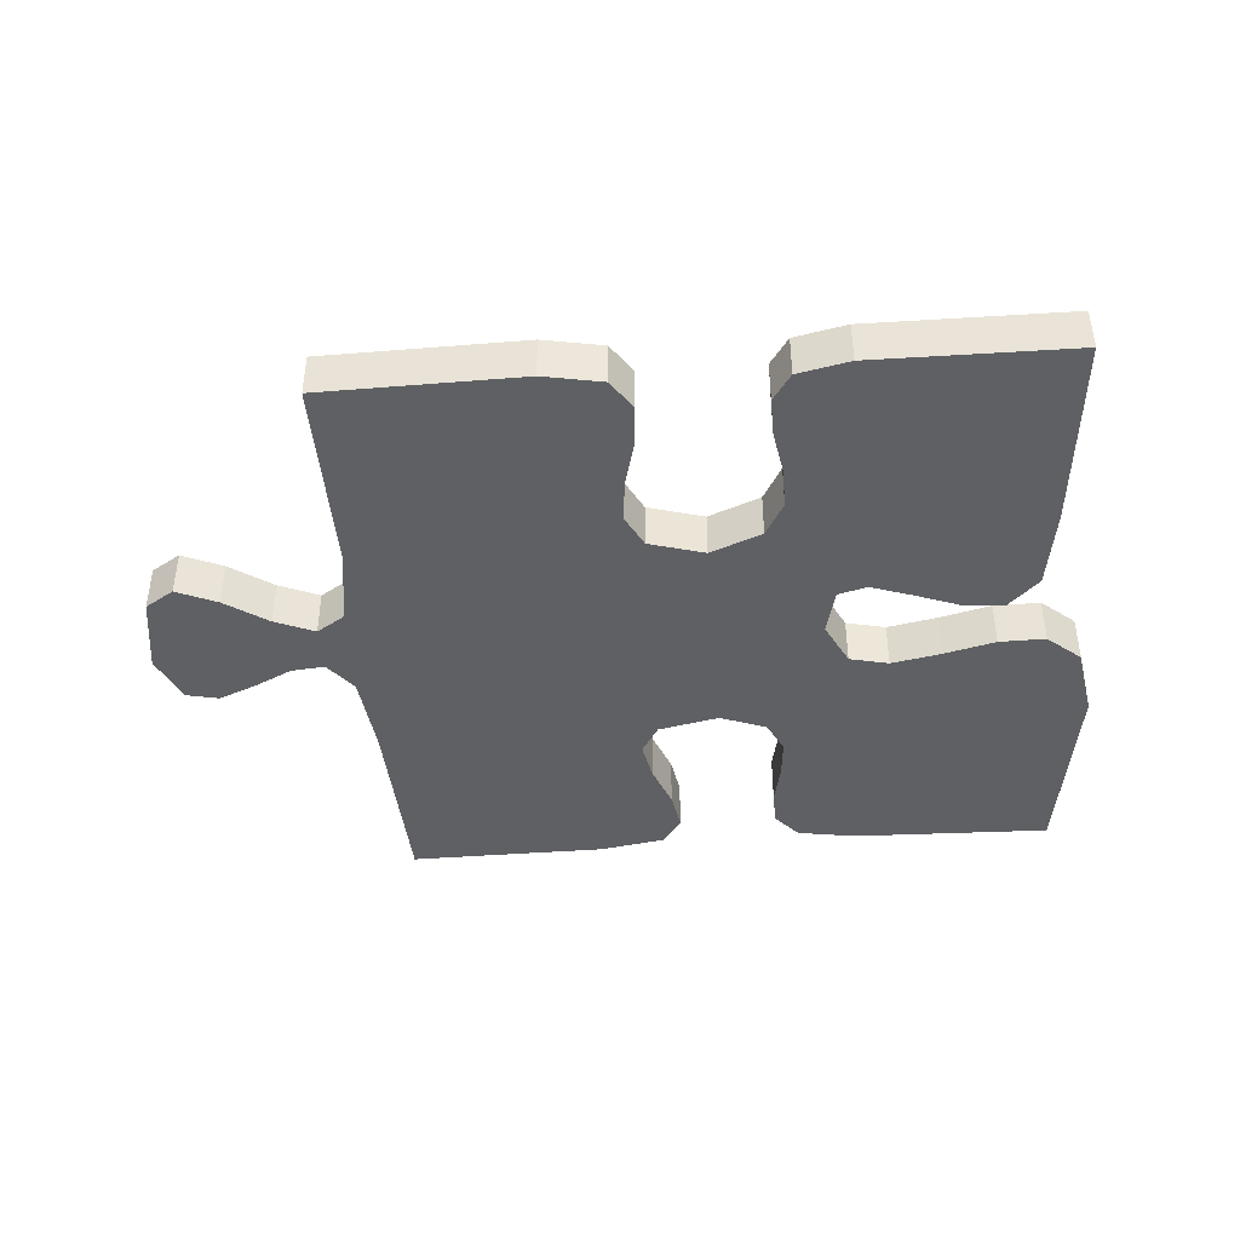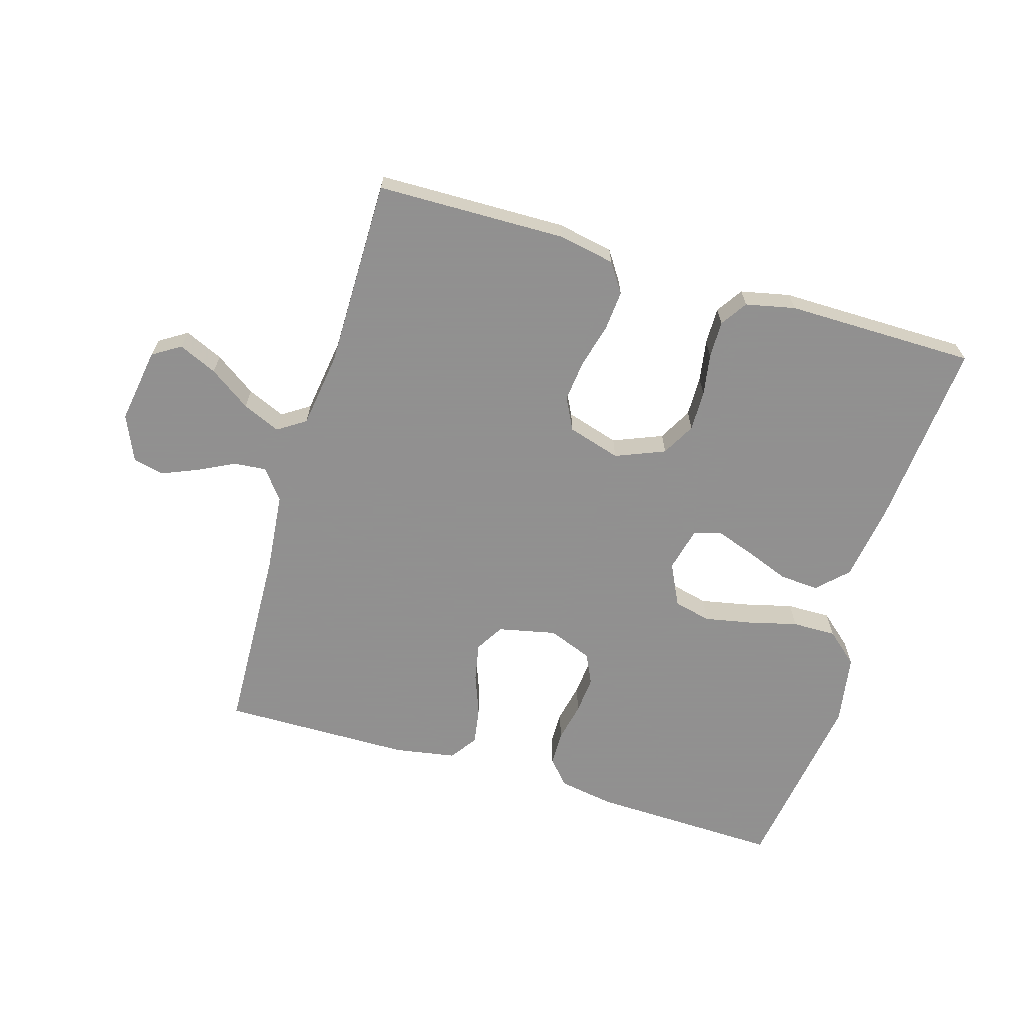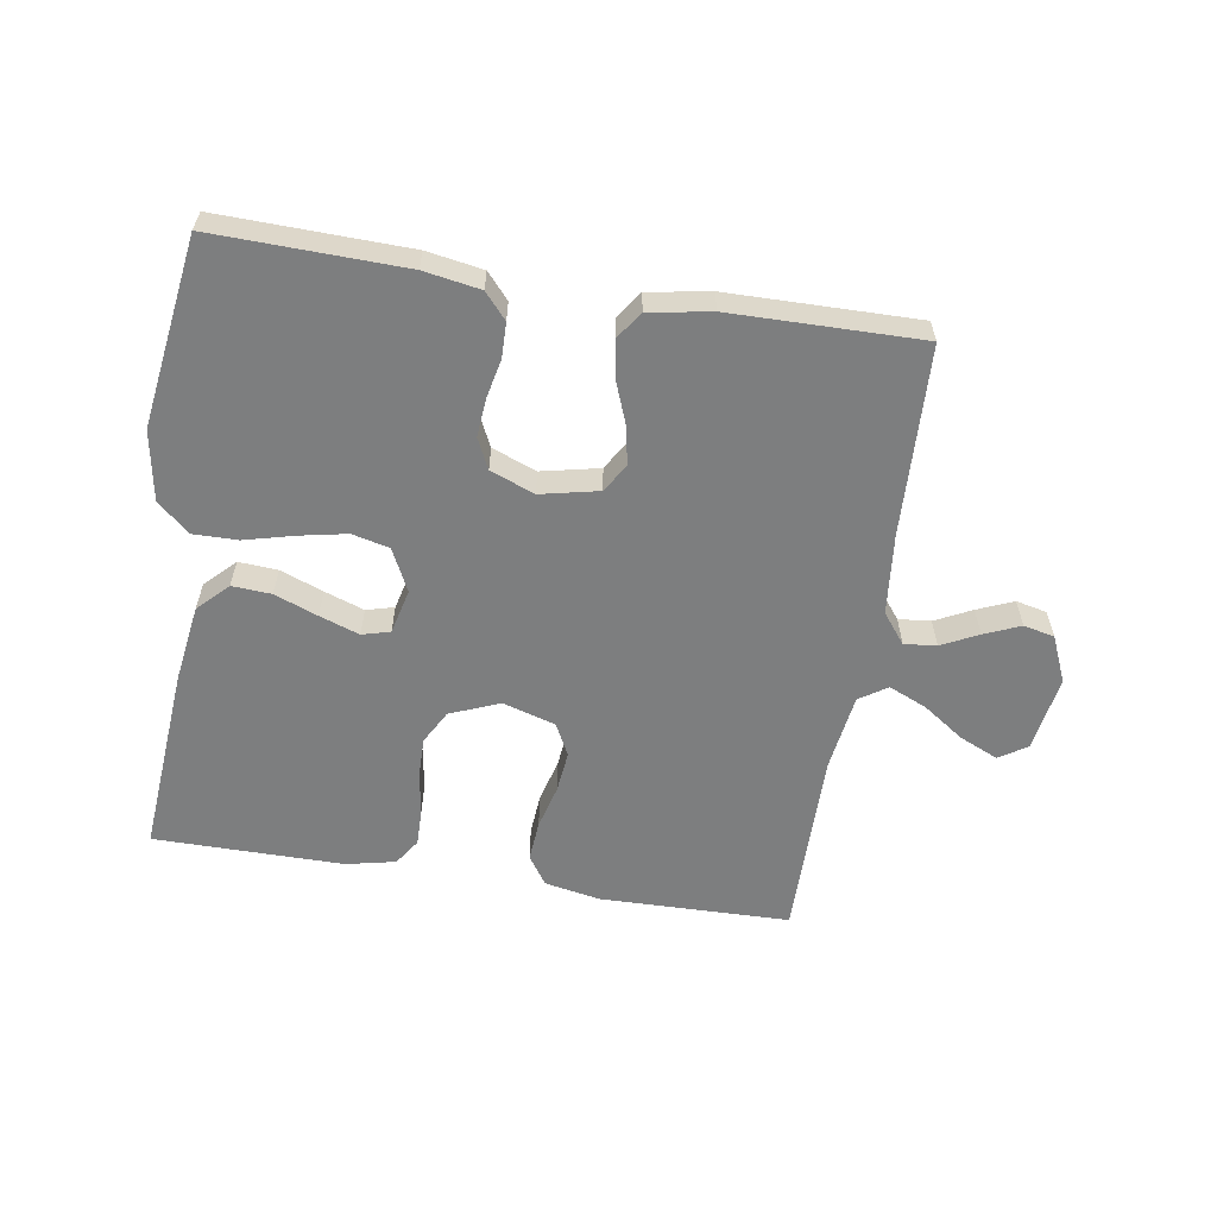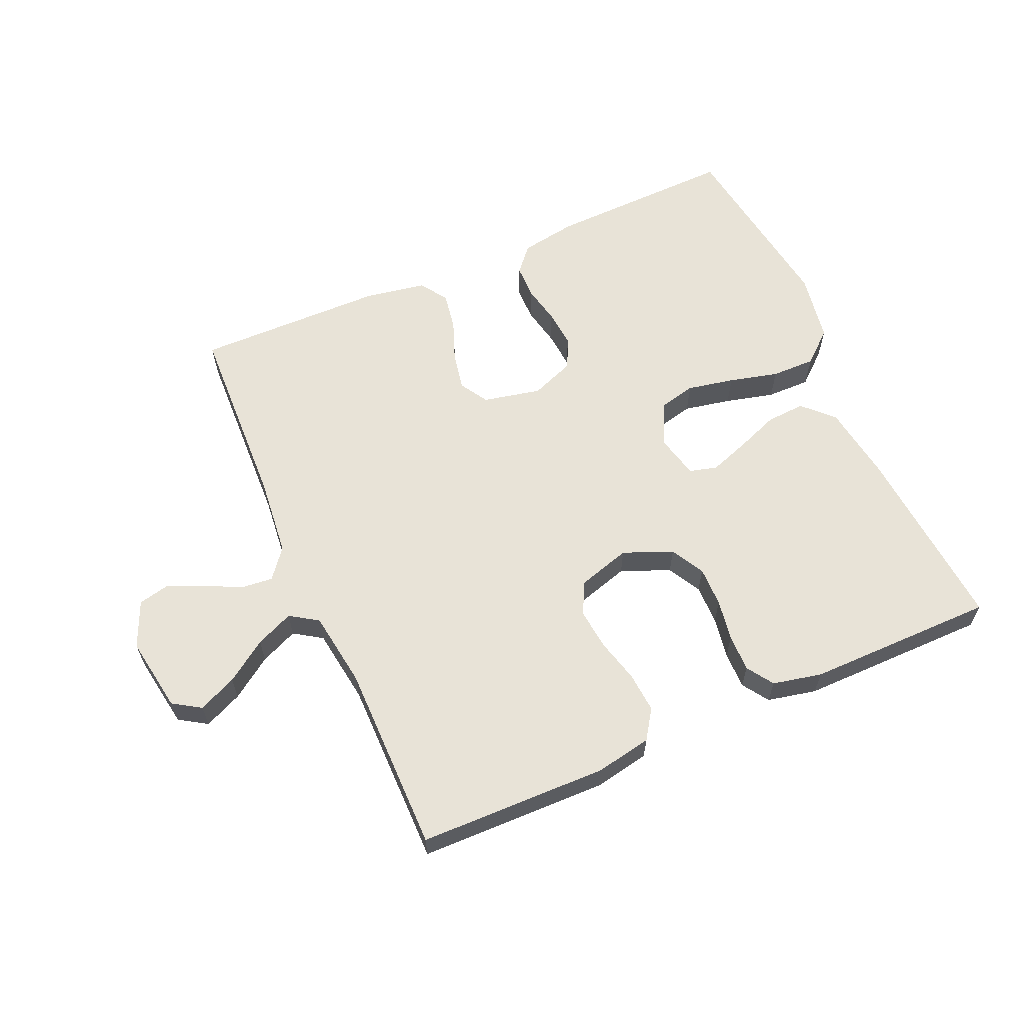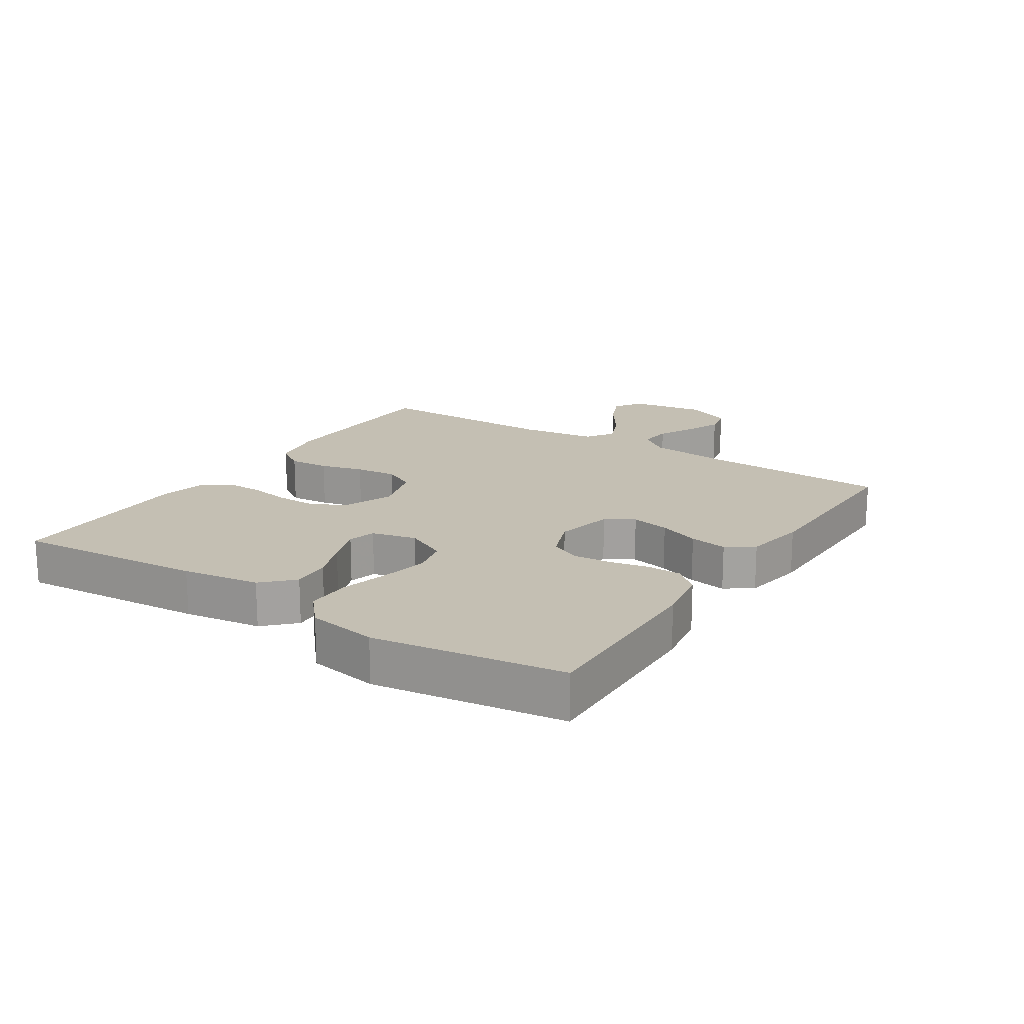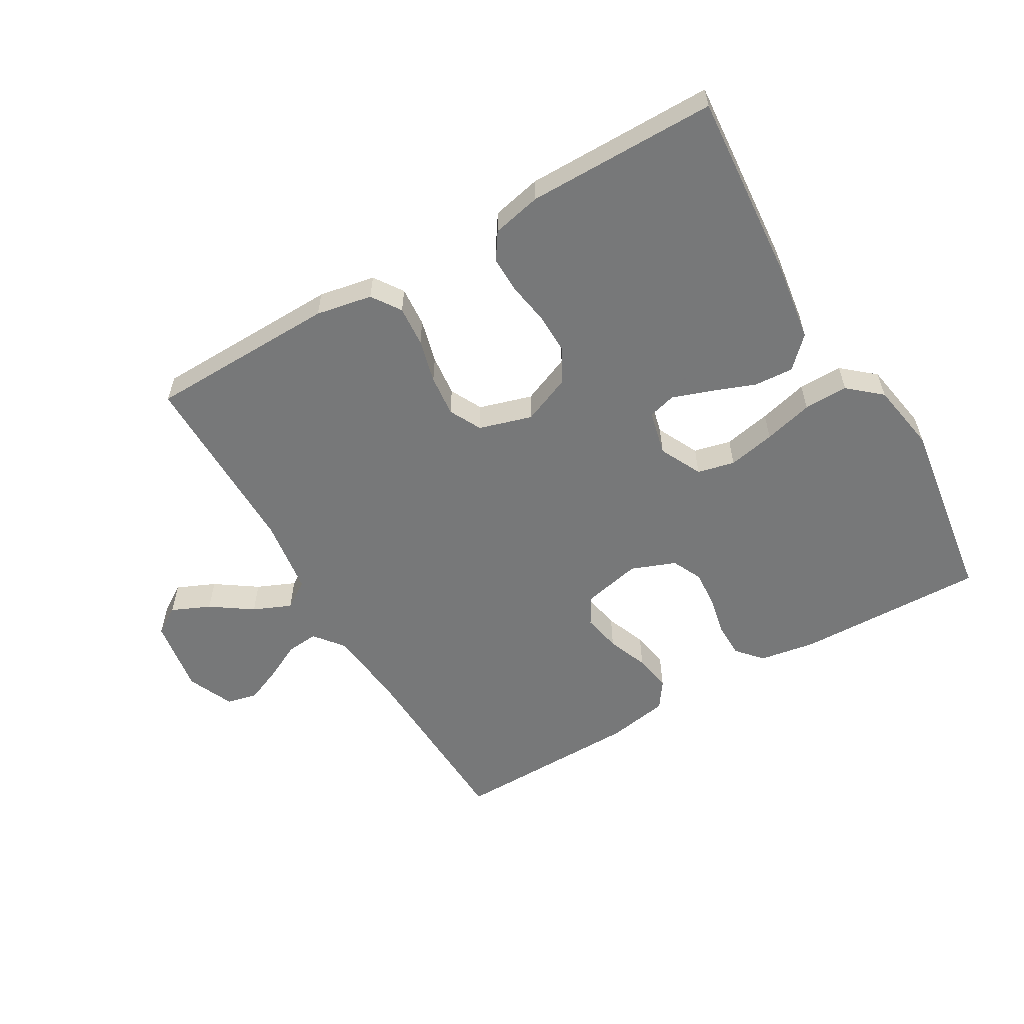
<metadata>
{"format":"obj","ext":"obj","renderer":"f3d","projection":"perspective","resolution":1024,"background":"white","views":[{"elev":-42.2,"azim":4.4,"up":"+Y"},{"elev":-65.8,"azim":-16.7,"up":"+Y"},{"elev":-59.3,"azim":170.9,"up":"+Y"},{"elev":61.6,"azim":-23.8,"up":"+Y"},{"elev":17.8,"azim":123.0,"up":"+Y"},{"elev":-57.3,"azim":30.3,"up":"+Y"}]}
</metadata>
<code>
v -0.5 0.07 0.5
v -0.2 0.07 0.506
v -0.111 0.07 0.489
v -0.08 0.07 0.443
v -0.085 0.07 0.379
v -0.103 0.07 0.31
v -0.11 0.07 0.244
v -0.084 0.07 0.193
v 0 0.07 0.168
v 0.078 0.07 0.2
v 0.107 0.07 0.253
v 0.106 0.07 0.317
v 0.095 0.07 0.383
v 0.094 0.07 0.442
v 0.122 0.07 0.484
v 0.2 0.07 0.501
v 0.5 0.07 0.5
v 0.476 0.07 0.2
v 0.458 0.07 0.077
v 0.412 0.07 0.031
v 0.35 0.07 0.035
v 0.282 0.07 0.061
v 0.219 0.07 0.083
v 0.175 0.07 0.071
v 0.158 0.07 0
v 0.191 0.07 -0.067
v 0.25 0.07 -0.081
v 0.325 0.07 -0.066
v 0.403 0.07 -0.046
v 0.473 0.07 -0.045
v 0.524 0.07 -0.089
v 0.543 0.07 -0.2
v 0.5 0.07 -0.5
v 0.2 0.07 -0.492
v 0.111 0.07 -0.477
v 0.076 0.07 -0.437
v 0.075 0.07 -0.382
v 0.088 0.07 -0.32
v 0.093 0.07 -0.26
v 0.07 0.07 -0.212
v 0 0.07 -0.185
v -0.092 0.07 -0.205
v -0.119 0.07 -0.25
v -0.107 0.07 -0.311
v -0.082 0.07 -0.376
v -0.072 0.07 -0.436
v -0.102 0.07 -0.479
v -0.2 0.07 -0.496
v -0.5 0.07 -0.5
v -0.512 0.07 -0.2
v -0.525 0.07 -0.073
v -0.562 0.07 -0.026
v -0.613 0.07 -0.031
v -0.671 0.07 -0.06
v -0.728 0.07 -0.084
v -0.777 0.07 -0.073
v -0.809 0.07 0
v -0.79 0.07 0.12
v -0.746 0.07 0.148
v -0.685 0.07 0.121
v -0.62 0.07 0.076
v -0.56 0.07 0.05
v -0.516 0.07 0.079
v -0.499 0.07 0.2
v -0.5 0 0.5
v -0.2 0 0.506
v -0.111 0 0.489
v -0.08 0 0.443
v -0.085 0 0.379
v -0.103 0 0.31
v -0.11 0 0.244
v -0.084 0 0.193
v 0 0 0.168
v 0.078 0 0.2
v 0.107 0 0.253
v 0.106 0 0.317
v 0.095 0 0.383
v 0.094 0 0.442
v 0.122 0 0.484
v 0.2 0 0.501
v 0.5 0 0.5
v 0.476 0 0.2
v 0.458 0 0.077
v 0.412 0 0.031
v 0.35 0 0.035
v 0.282 0 0.061
v 0.219 0 0.083
v 0.175 0 0.071
v 0.158 0 0
v 0.191 0 -0.067
v 0.25 0 -0.081
v 0.325 0 -0.066
v 0.403 0 -0.046
v 0.473 0 -0.045
v 0.524 0 -0.089
v 0.543 0 -0.2
v 0.5 0 -0.5
v 0.2 0 -0.492
v 0.111 0 -0.477
v 0.076 0 -0.437
v 0.075 0 -0.382
v 0.088 0 -0.32
v 0.093 0 -0.26
v 0.07 0 -0.212
v 0 0 -0.185
v -0.092 0 -0.205
v -0.119 0 -0.25
v -0.107 0 -0.311
v -0.082 0 -0.376
v -0.072 0 -0.436
v -0.102 0 -0.479
v -0.2 0 -0.496
v -0.5 0 -0.5
v -0.512 0 -0.2
v -0.525 0 -0.073
v -0.562 0 -0.026
v -0.613 0 -0.031
v -0.671 0 -0.06
v -0.728 0 -0.084
v -0.777 0 -0.073
v -0.809 0 0
v -0.79 0 0.12
v -0.746 0 0.148
v -0.685 0 0.121
v -0.62 0 0.076
v -0.56 0 0.05
v -0.516 0 0.079
v -0.499 0 0.2
f 58 59 60 61
f 58 61 62
f 57 58 62
f 56 57 62
f 53 54 55 56
f 53 56 62
f 52 53 62 63
f 47 48 49 50
f 47 50 51
f 44 45 46 47
f 43 44 47 51
f 42 43 51 52
f 35 36 37 38
f 35 38 39
f 34 35 39
f 33 34 39
f 32 33 39 40
f 28 29 30 31
f 27 28 31 32
f 26 27 32 40
f 19 20 21 22
f 19 22 23
f 18 19 23
f 17 18 23 24
f 15 16 17 24
f 12 13 14 15
f 11 12 15 24
f 3 4 5 6
f 3 6 7
f 64 1 2 3
f 63 64 3 7
f 41 42 52 63
f 25 26 40 41
f 10 11 24 25
f 9 10 25 41
f 8 9 41 63
f 7 8 63
f 125 124 123 122
f 126 125 122
f 126 122 121
f 126 121 120
f 120 119 118 117
f 126 120 117
f 127 126 117 116
f 114 113 112 111
f 115 114 111
f 111 110 109 108
f 115 111 108 107
f 116 115 107 106
f 102 101 100 99
f 103 102 99
f 103 99 98
f 103 98 97
f 104 103 97 96
f 95 94 93 92
f 96 95 92 91
f 104 96 91 90
f 86 85 84 83
f 87 86 83
f 87 83 82
f 88 87 82 81
f 88 81 80 79
f 79 78 77 76
f 88 79 76 75
f 70 69 68 67
f 71 70 67
f 67 66 65 128
f 71 67 128 127
f 127 116 106 105
f 105 104 90 89
f 89 88 75 74
f 105 89 74 73
f 127 105 73 72
f 127 72 71
f 1 65 66 2
f 2 66 67 3
f 3 67 68 4
f 4 68 69 5
f 5 69 70 6
f 6 70 71 7
f 7 71 72 8
f 8 72 73 9
f 9 73 74 10
f 10 74 75 11
f 11 75 76 12
f 12 76 77 13
f 13 77 78 14
f 14 78 79 15
f 15 79 80 16
f 16 80 81 17
f 17 81 82 18
f 18 82 83 19
f 19 83 84 20
f 20 84 85 21
f 21 85 86 22
f 22 86 87 23
f 23 87 88 24
f 24 88 89 25
f 25 89 90 26
f 26 90 91 27
f 27 91 92 28
f 28 92 93 29
f 29 93 94 30
f 30 94 95 31
f 31 95 96 32
f 32 96 97 33
f 33 97 98 34
f 34 98 99 35
f 35 99 100 36
f 36 100 101 37
f 37 101 102 38
f 38 102 103 39
f 39 103 104 40
f 40 104 105 41
f 41 105 106 42
f 42 106 107 43
f 43 107 108 44
f 44 108 109 45
f 45 109 110 46
f 46 110 111 47
f 47 111 112 48
f 48 112 113 49
f 49 113 114 50
f 50 114 115 51
f 51 115 116 52
f 52 116 117 53
f 53 117 118 54
f 54 118 119 55
f 55 119 120 56
f 56 120 121 57
f 57 121 122 58
f 58 122 123 59
f 59 123 124 60
f 60 124 125 61
f 61 125 126 62
f 62 126 127 63
f 63 127 128 64
f 64 128 65 1

</code>
